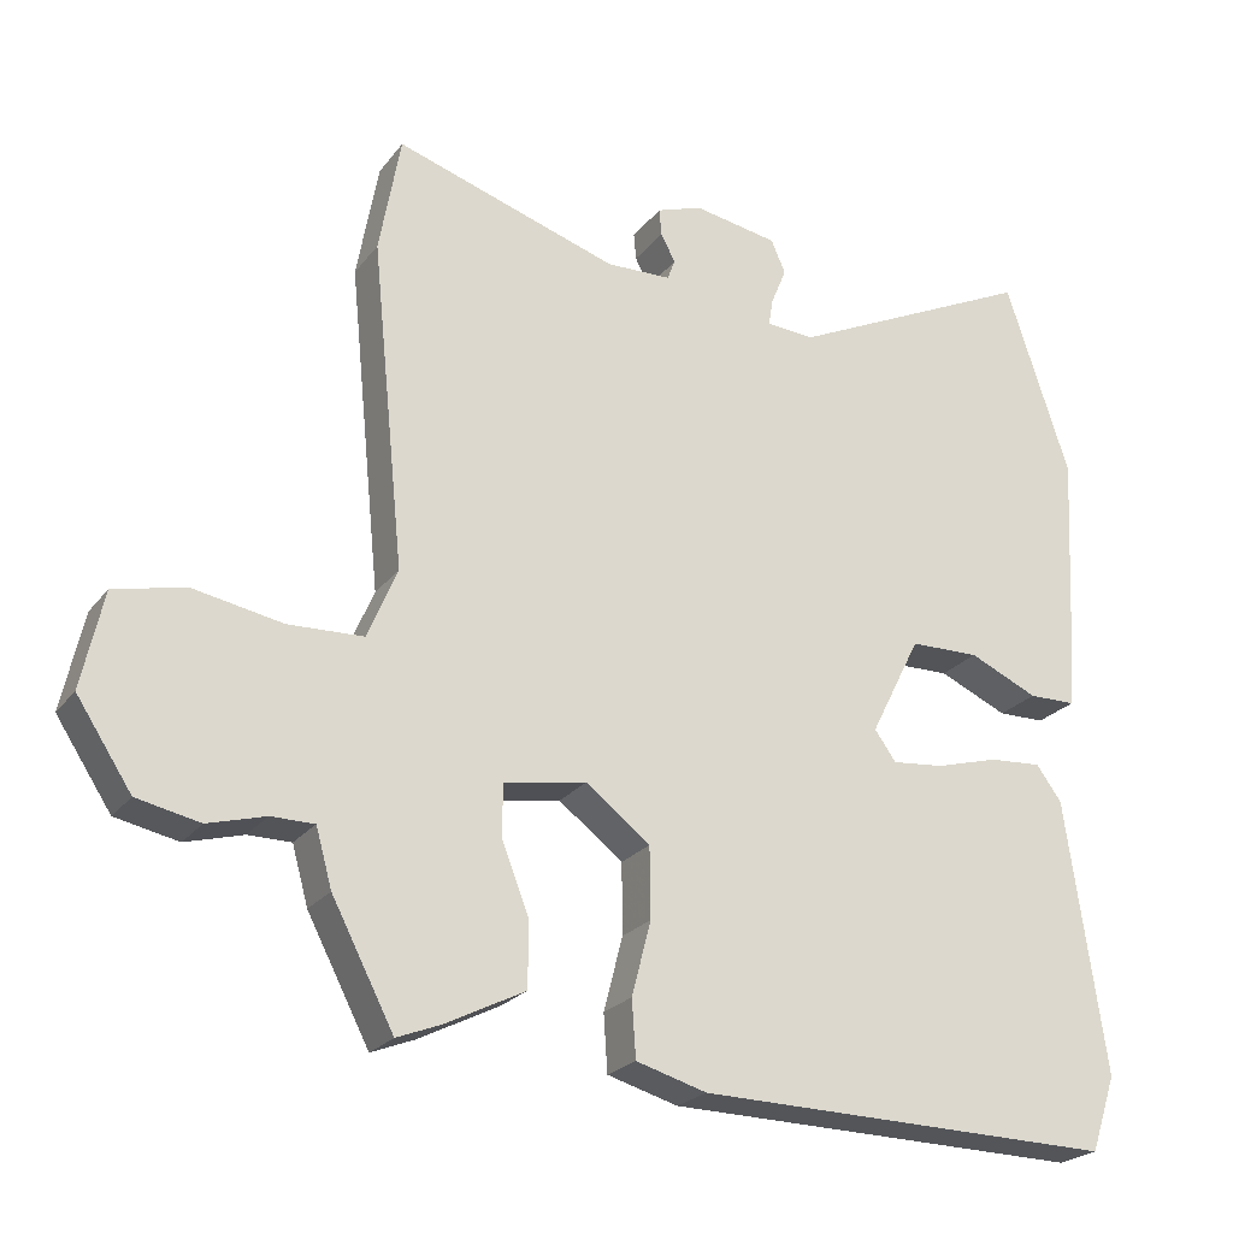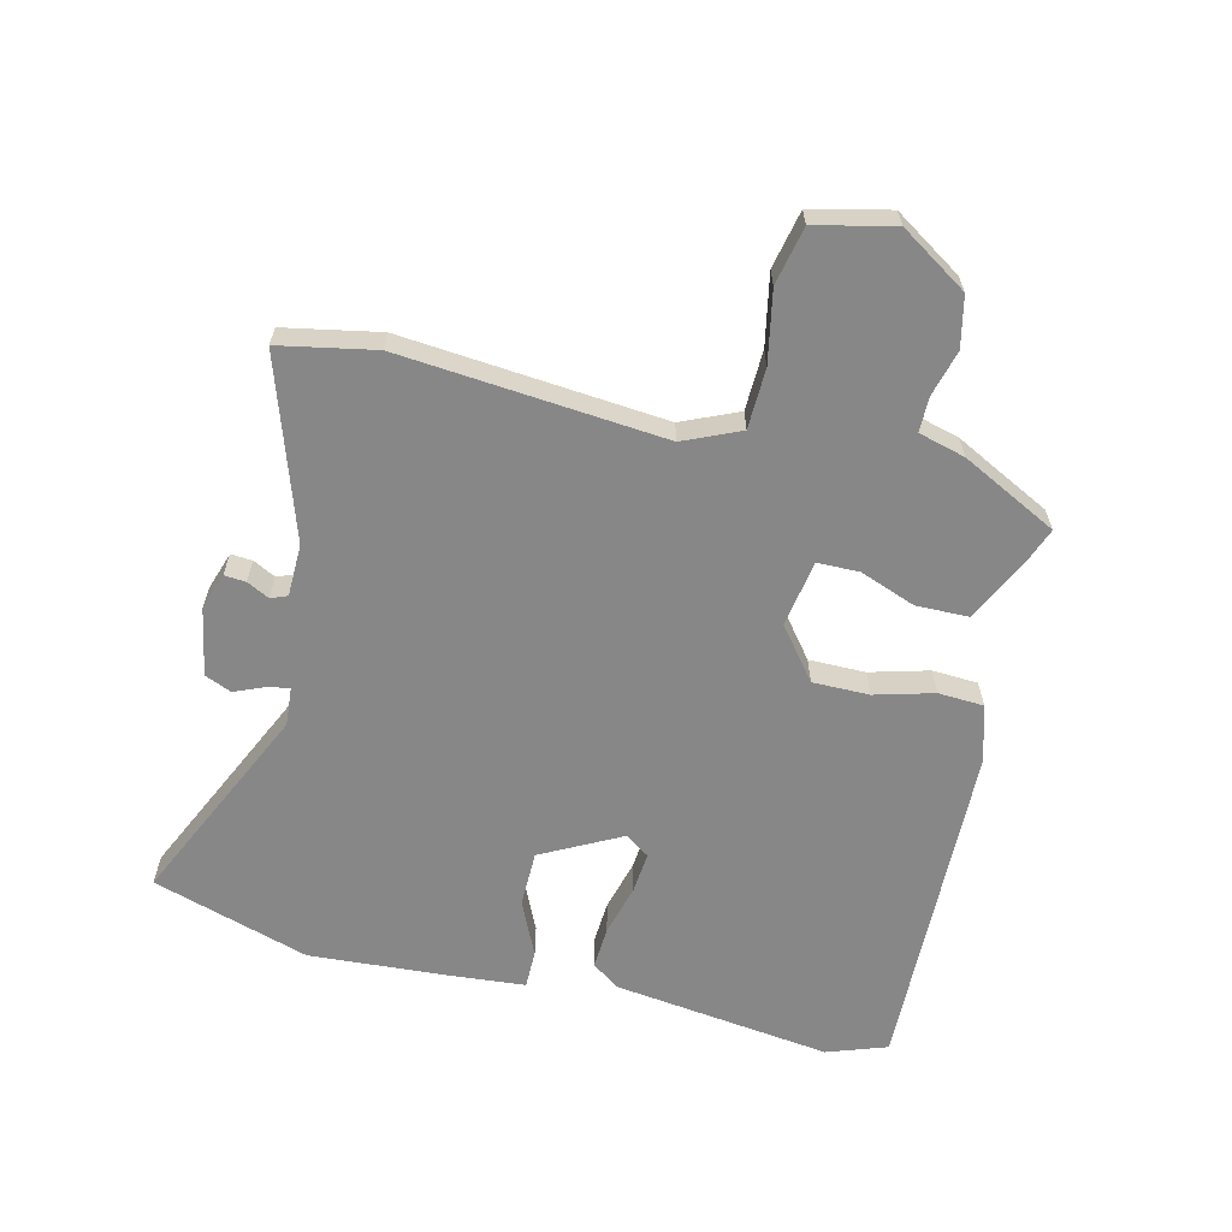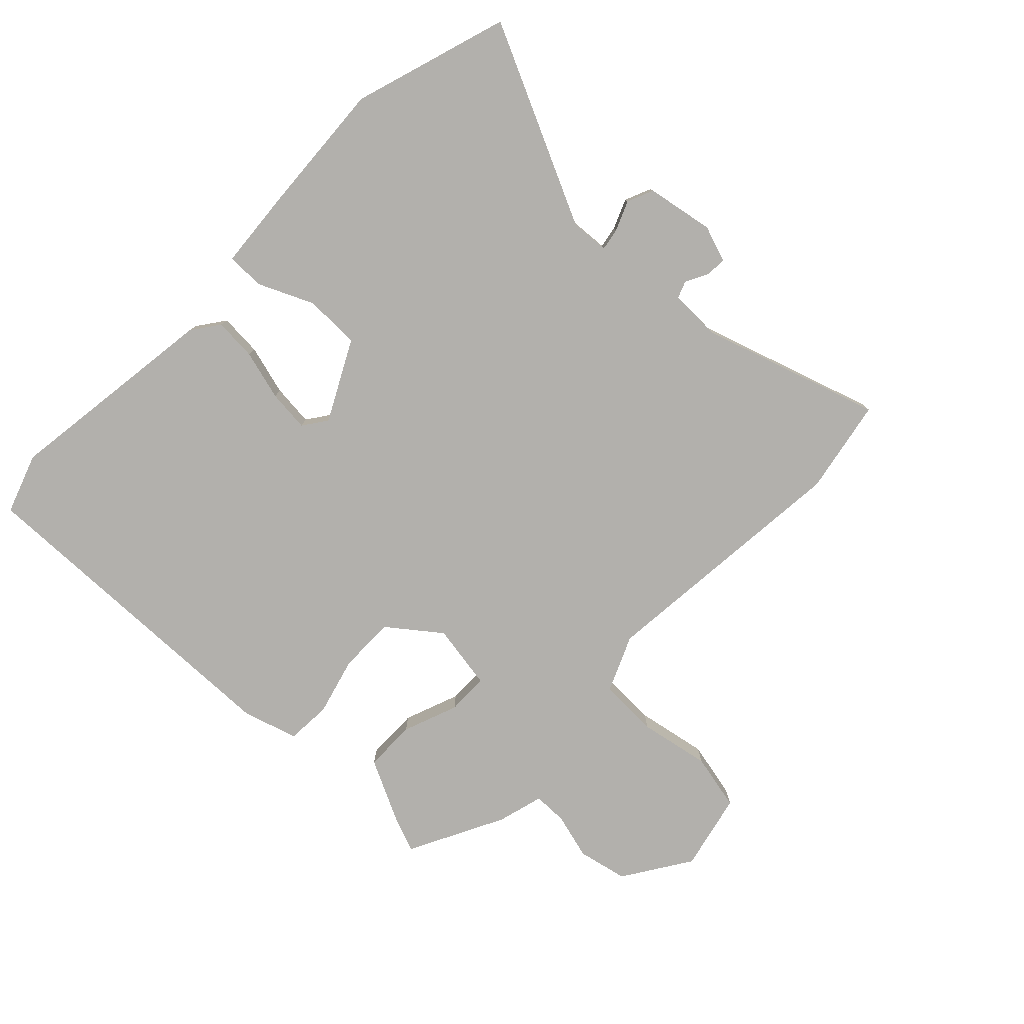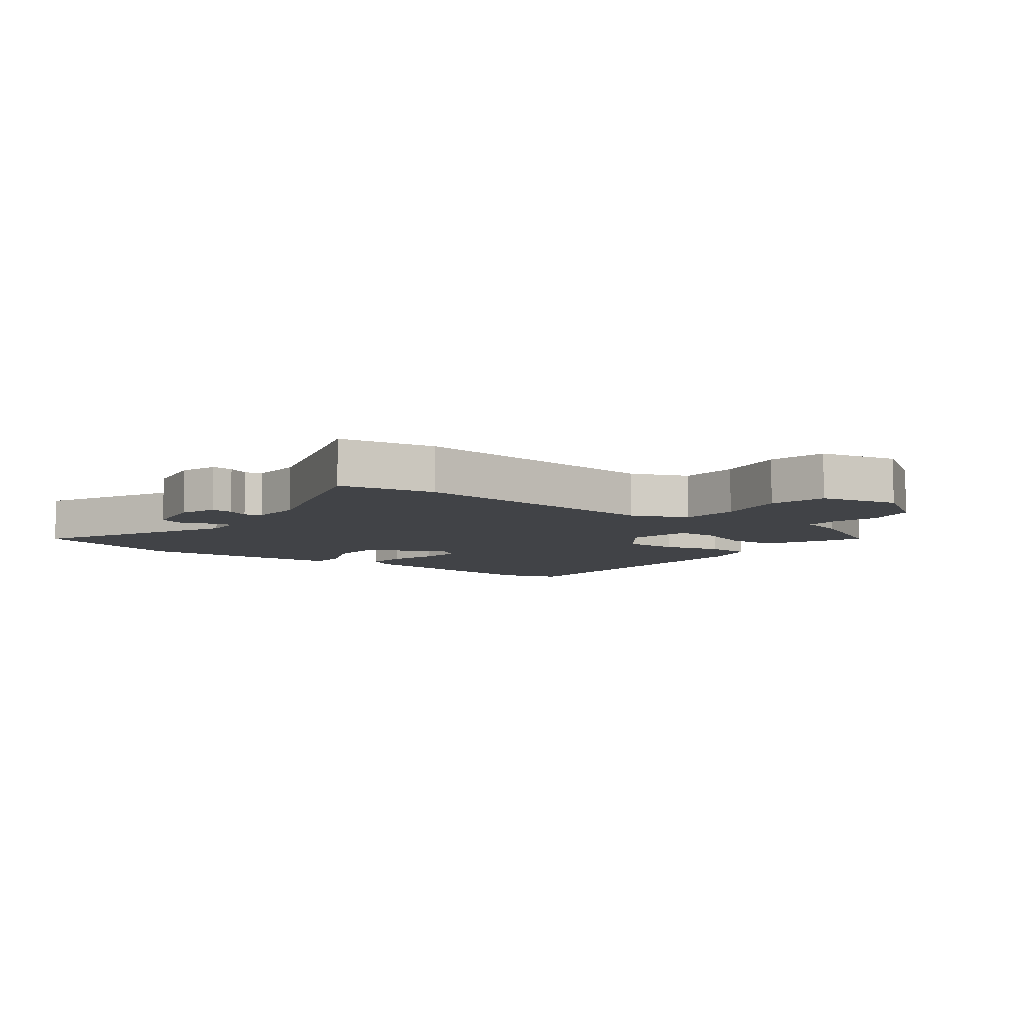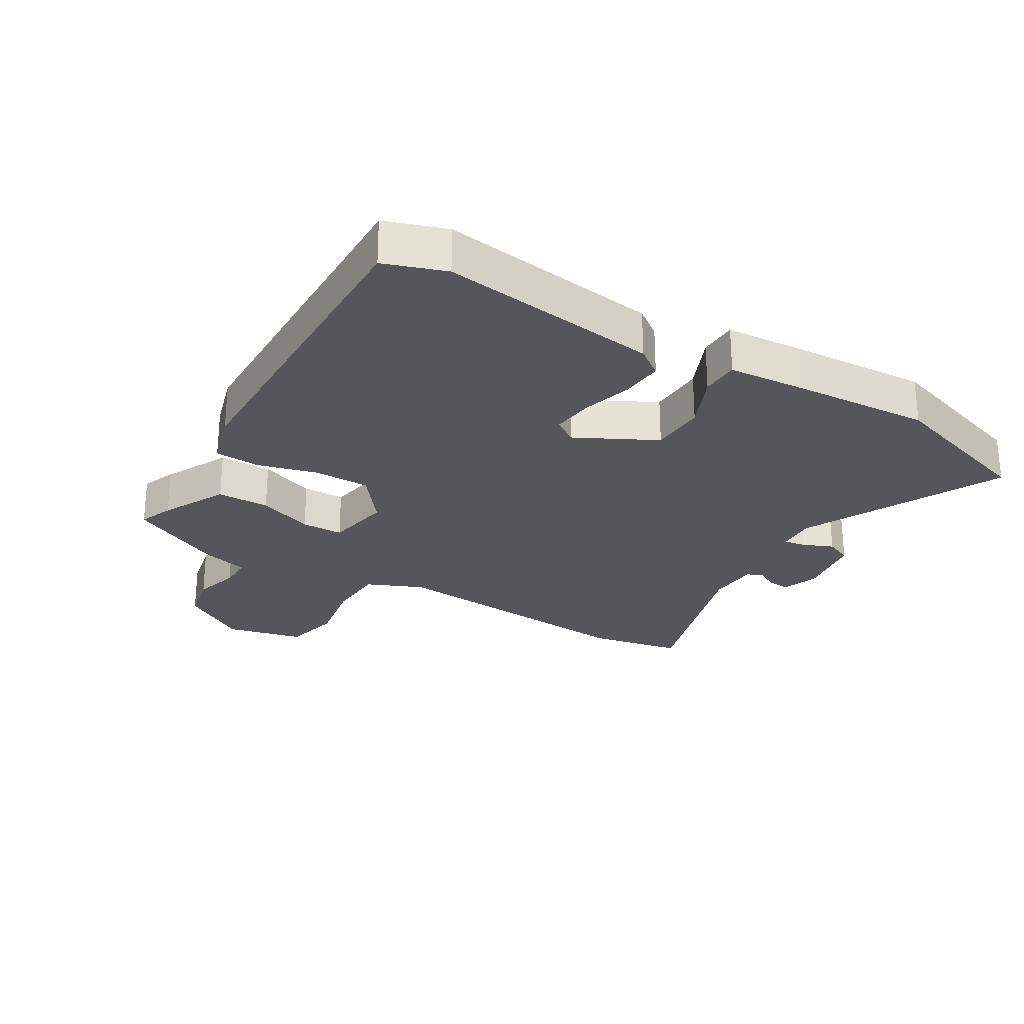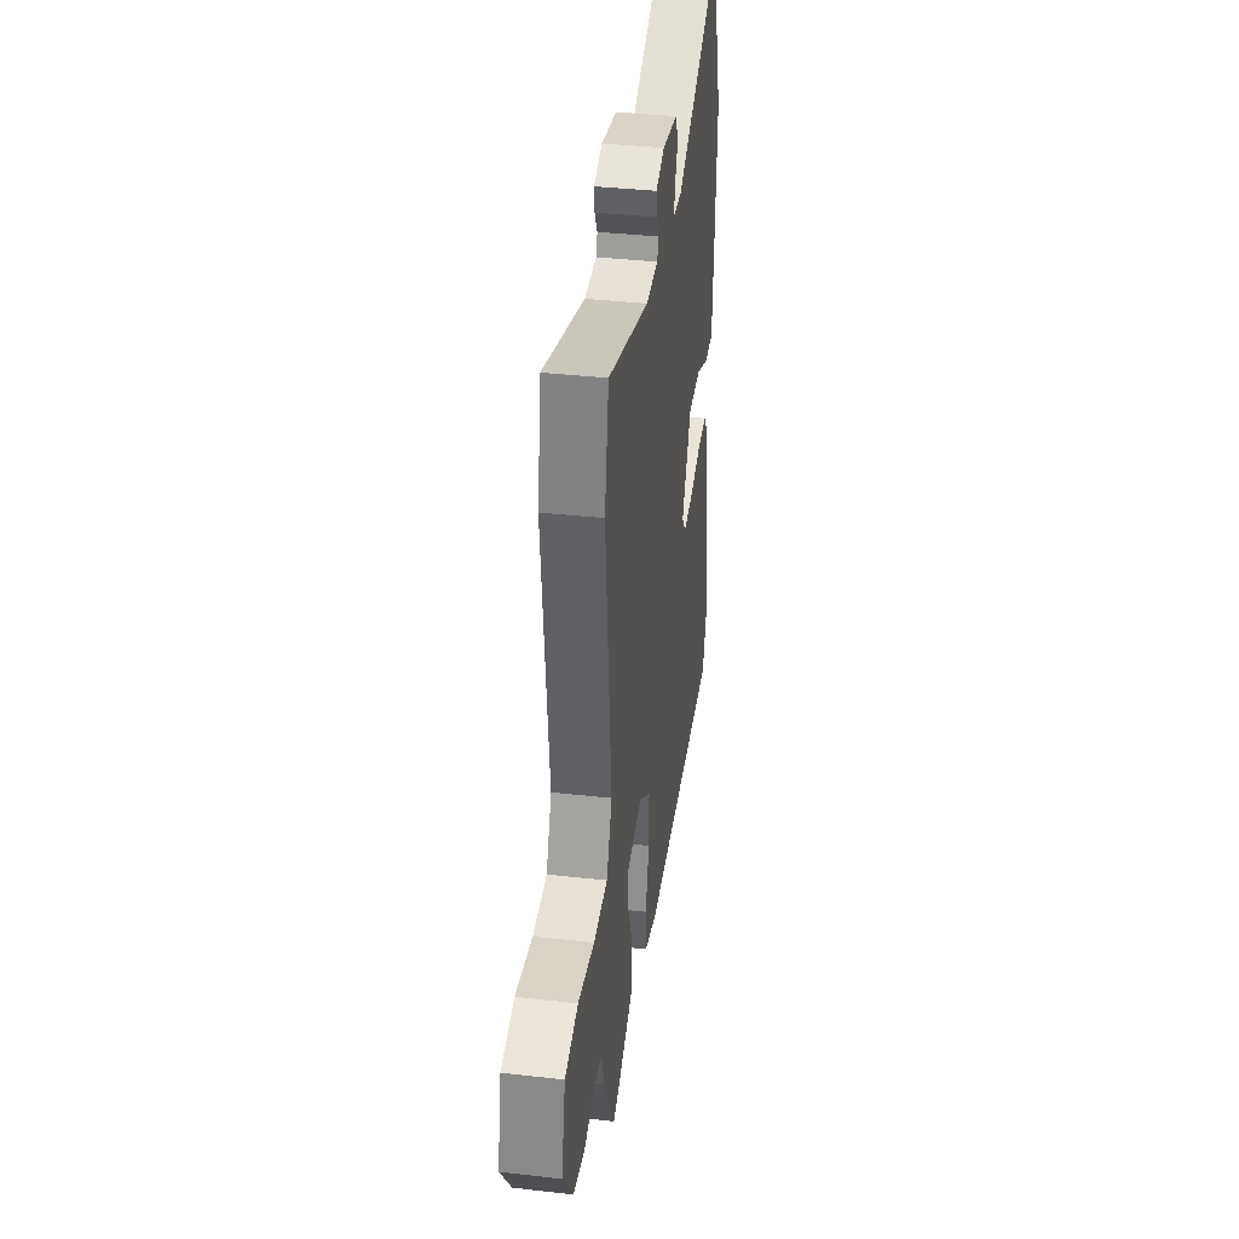
<metadata>
{"format":"obj","ext":"obj","renderer":"f3d","projection":"perspective","resolution":1024,"background":"white","views":[{"elev":-23.6,"azim":152.2,"up":"+Z"},{"elev":-62.6,"azim":77.1,"up":"+Y"},{"elev":-78.7,"azim":-43.5,"up":"+Y"},{"elev":-7.1,"azim":53.0,"up":"+Y"},{"elev":-25.7,"azim":-120.7,"up":"+Y"},{"elev":38.2,"azim":98.2,"up":"+Z"}]}
</metadata>
<code>
v -0.493 0.07 -0.521
v -0.526 0.07 -0.423
v -0.475 0.07 -0.068
v -0.442 0.07 -0.023
v -0.373 0.07 -0.028
v -0.291 0.07 -0.051
v -0.223 0.07 -0.058
v -0.195 0.07 -0.019
v -0.261 0.07 0.111
v -0.352 0.07 0.113
v -0.442 0.07 0.073
v -0.504 0.07 0.074
v -0.513 0.07 0.201
v -0.525 0.07 0.423
v -0.442 0.07 0.677
v -0.117 0.07 0.521
v -0.054 0.07 0.525
v -0.06 0.07 0.561
v -0.08 0.07 0.61
v -0.061 0.07 0.653
v 0.049 0.07 0.672
v 0.109 0.07 0.651
v 0.106 0.07 0.616
v 0.087 0.07 0.58
v 0.097 0.07 0.553
v 0.182 0.07 0.55
v 0.474 0.07 0.642
v 0.502 0.07 0.487
v 0.459 0.07 0.061
v 0.498 0.07 -0.031
v 0.596 0.07 -0.035
v 0.712 0.07 -0.014
v 0.805 0.07 -0.035
v 0.833 0.07 -0.162
v 0.761 0.07 -0.271
v 0.679 0.07 -0.288
v 0.604 0.07 -0.267
v 0.548 0.07 -0.267
v 0.527 0.07 -0.342
v 0.446 0.07 -0.497
v 0.39 0.07 -0.475
v 0.285 0.07 -0.422
v 0.285 0.07 -0.337
v 0.32 0.07 -0.247
v 0.32 0.07 -0.179
v 0.212 0.07 -0.16
v 0.128 0.07 -0.224
v 0.127 0.07 -0.316
v 0.152 0.07 -0.412
v 0.147 0.07 -0.486
v 0.055 0.07 -0.512
v -0.493 0 -0.521
v -0.526 0 -0.423
v -0.475 0 -0.068
v -0.442 0 -0.023
v -0.373 0 -0.028
v -0.291 0 -0.051
v -0.223 0 -0.058
v -0.195 0 -0.019
v -0.261 0 0.111
v -0.352 0 0.113
v -0.442 0 0.073
v -0.504 0 0.074
v -0.513 0 0.201
v -0.525 0 0.423
v -0.442 0 0.677
v -0.117 0 0.521
v -0.054 0 0.525
v -0.06 0 0.561
v -0.08 0 0.61
v -0.061 0 0.653
v 0.049 0 0.672
v 0.109 0 0.651
v 0.106 0 0.616
v 0.087 0 0.58
v 0.097 0 0.553
v 0.182 0 0.55
v 0.474 0 0.642
v 0.502 0 0.487
v 0.459 0 0.061
v 0.498 0 -0.031
v 0.596 0 -0.035
v 0.712 0 -0.014
v 0.805 0 -0.035
v 0.833 0 -0.162
v 0.761 0 -0.271
v 0.679 0 -0.288
v 0.604 0 -0.267
v 0.548 0 -0.267
v 0.527 0 -0.342
v 0.446 0 -0.497
v 0.39 0 -0.475
v 0.285 0 -0.422
v 0.285 0 -0.337
v 0.32 0 -0.247
v 0.32 0 -0.179
v 0.212 0 -0.16
v 0.128 0 -0.224
v 0.127 0 -0.316
v 0.152 0 -0.412
v 0.147 0 -0.486
v 0.055 0 -0.512
f 48 49 50 51
f 47 48 51 1
f 46 47 1 2
f 41 42 43 44
f 41 44 45
f 38 39 40 41
f 38 41 45
f 37 38 45
f 36 37 45
f 35 36 45
f 34 35 45
f 31 32 33 34
f 30 31 34 45
f 29 30 45 46
f 26 27 28 29
f 25 26 29 46
f 21 22 23 24
f 18 19 20 21
f 17 18 21 24
f 13 14 15 16
f 13 16 17
f 10 11 12 13
f 9 10 13 17
f 8 9 17 24
f 3 4 5 6
f 3 6 7
f 2 3 7
f 46 2 7
f 8 24 25 46
f 7 8 46
f 102 101 100 99
f 52 102 99 98
f 53 52 98 97
f 95 94 93 92
f 96 95 92
f 92 91 90 89
f 96 92 89
f 96 89 88
f 96 88 87
f 96 87 86
f 96 86 85
f 85 84 83 82
f 96 85 82 81
f 97 96 81 80
f 80 79 78 77
f 97 80 77 76
f 75 74 73 72
f 72 71 70 69
f 75 72 69 68
f 67 66 65 64
f 68 67 64
f 64 63 62 61
f 68 64 61 60
f 75 68 60 59
f 57 56 55 54
f 58 57 54
f 58 54 53
f 58 53 97
f 97 76 75 59
f 97 59 58
f 1 52 53 2
f 2 53 54 3
f 3 54 55 4
f 4 55 56 5
f 5 56 57 6
f 6 57 58 7
f 7 58 59 8
f 8 59 60 9
f 9 60 61 10
f 10 61 62 11
f 11 62 63 12
f 12 63 64 13
f 13 64 65 14
f 14 65 66 15
f 15 66 67 16
f 16 67 68 17
f 17 68 69 18
f 18 69 70 19
f 19 70 71 20
f 20 71 72 21
f 21 72 73 22
f 22 73 74 23
f 23 74 75 24
f 24 75 76 25
f 25 76 77 26
f 26 77 78 27
f 27 78 79 28
f 28 79 80 29
f 29 80 81 30
f 30 81 82 31
f 31 82 83 32
f 32 83 84 33
f 33 84 85 34
f 34 85 86 35
f 35 86 87 36
f 36 87 88 37
f 37 88 89 38
f 38 89 90 39
f 39 90 91 40
f 40 91 92 41
f 41 92 93 42
f 42 93 94 43
f 43 94 95 44
f 44 95 96 45
f 45 96 97 46
f 46 97 98 47
f 47 98 99 48
f 48 99 100 49
f 49 100 101 50
f 50 101 102 51
f 51 102 52 1

</code>
